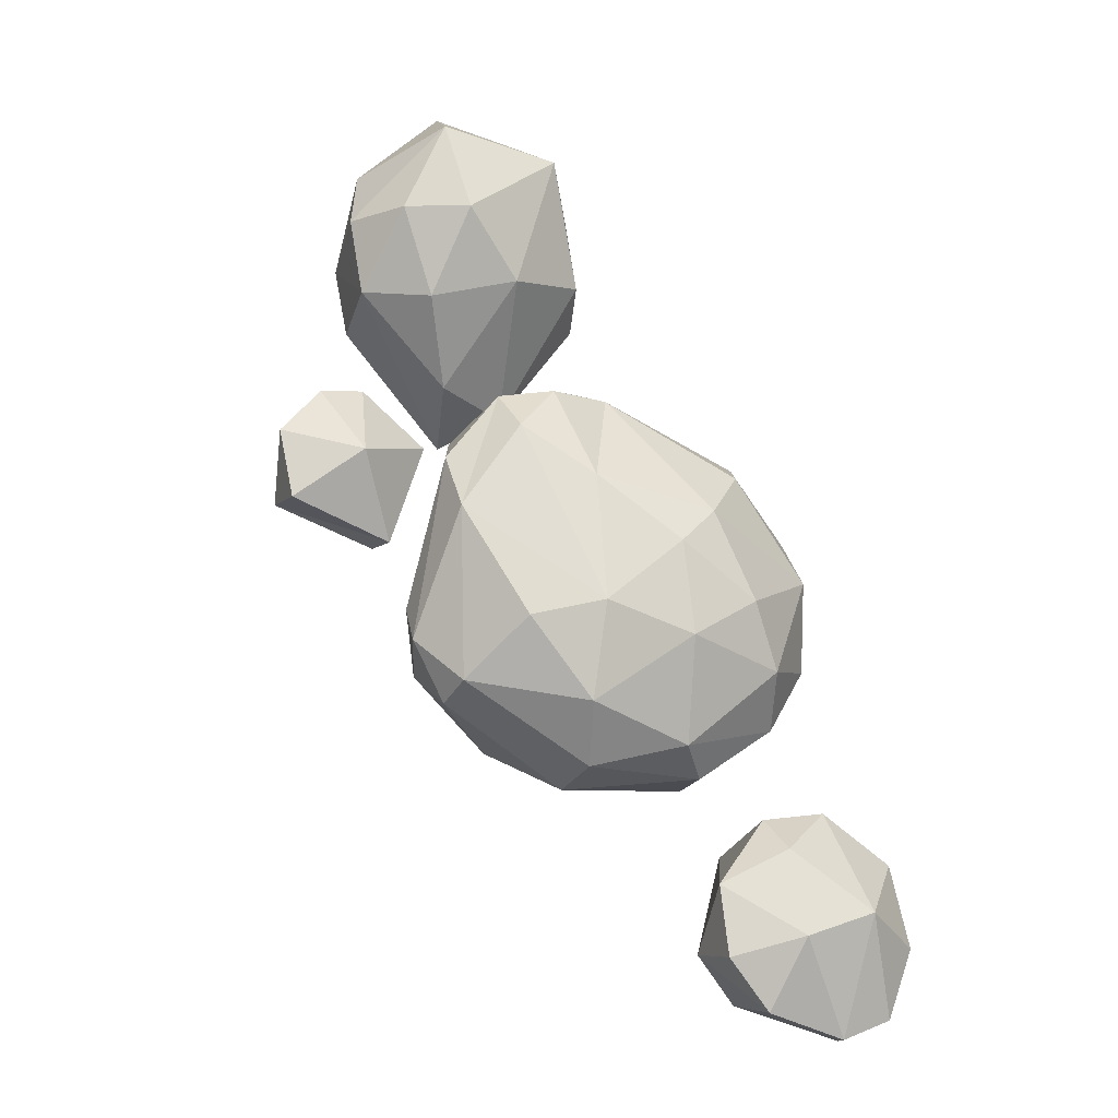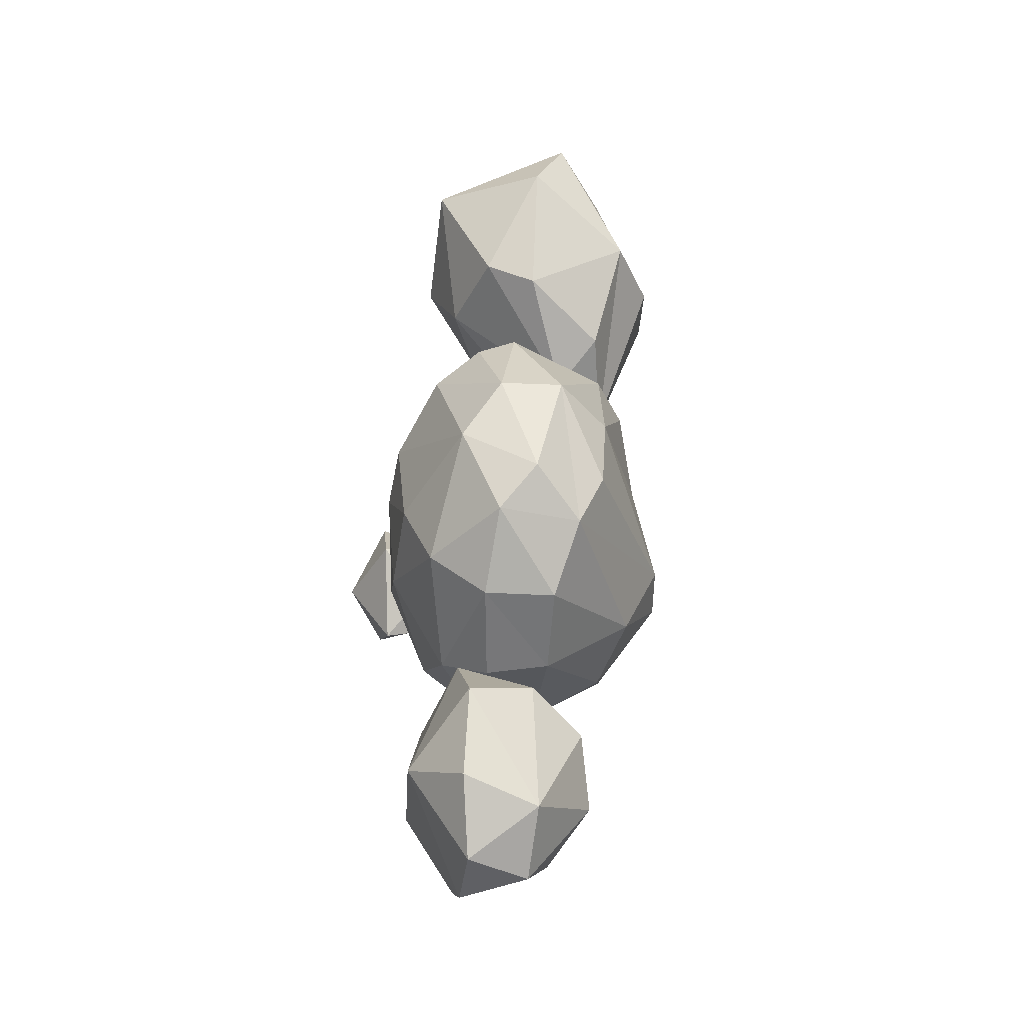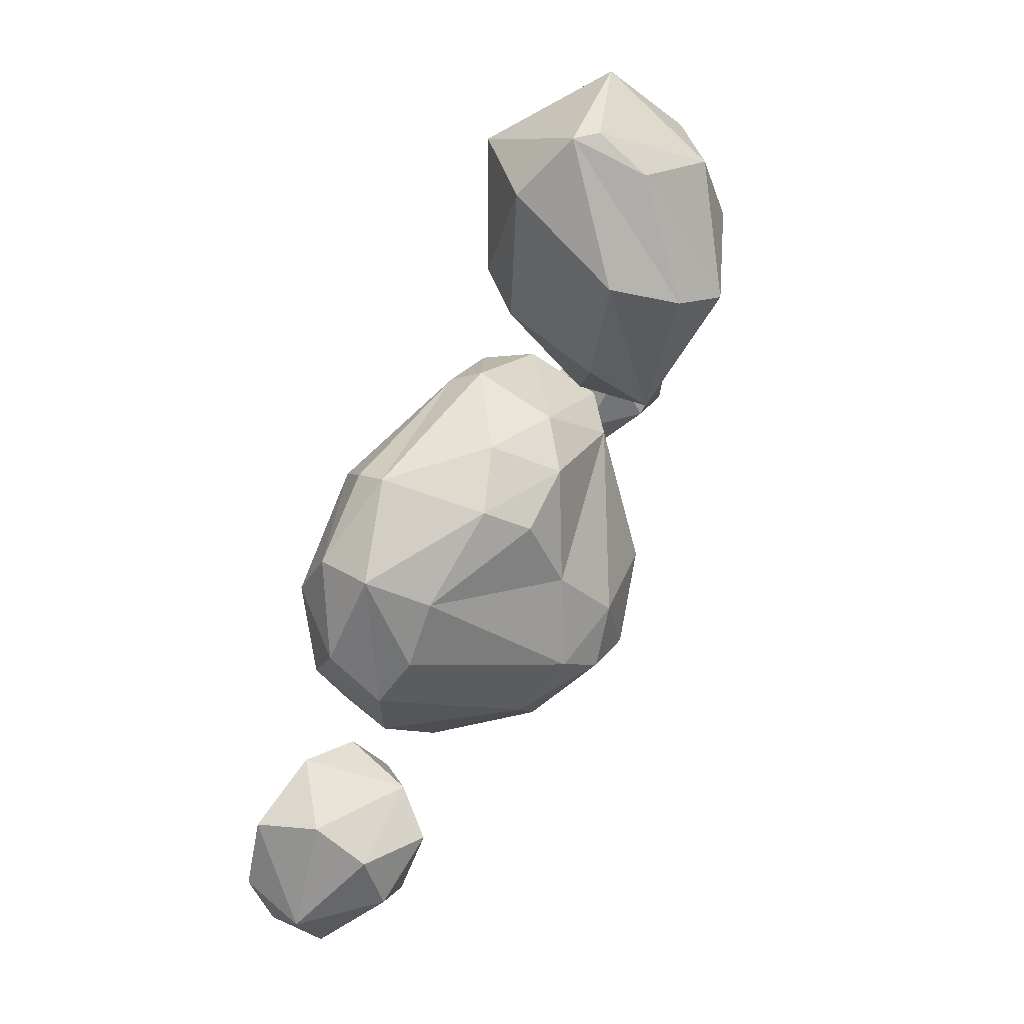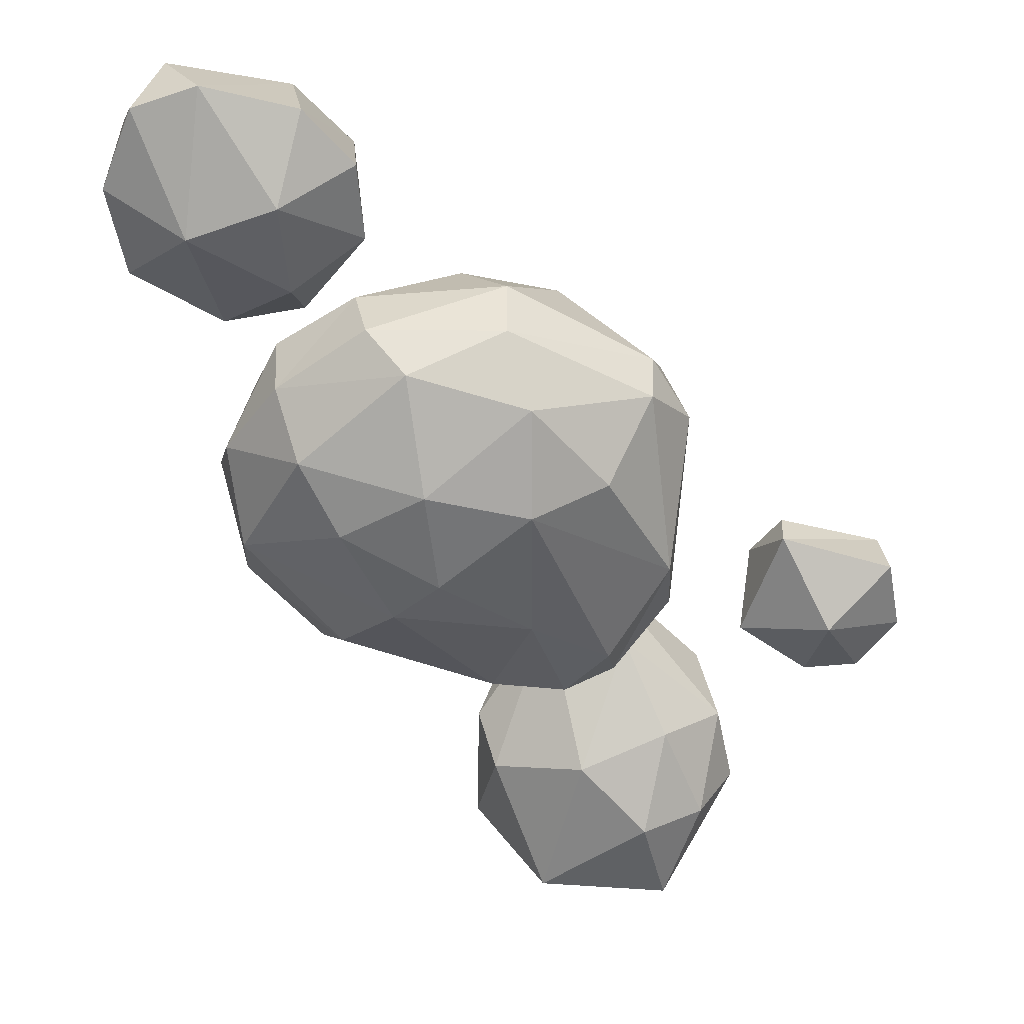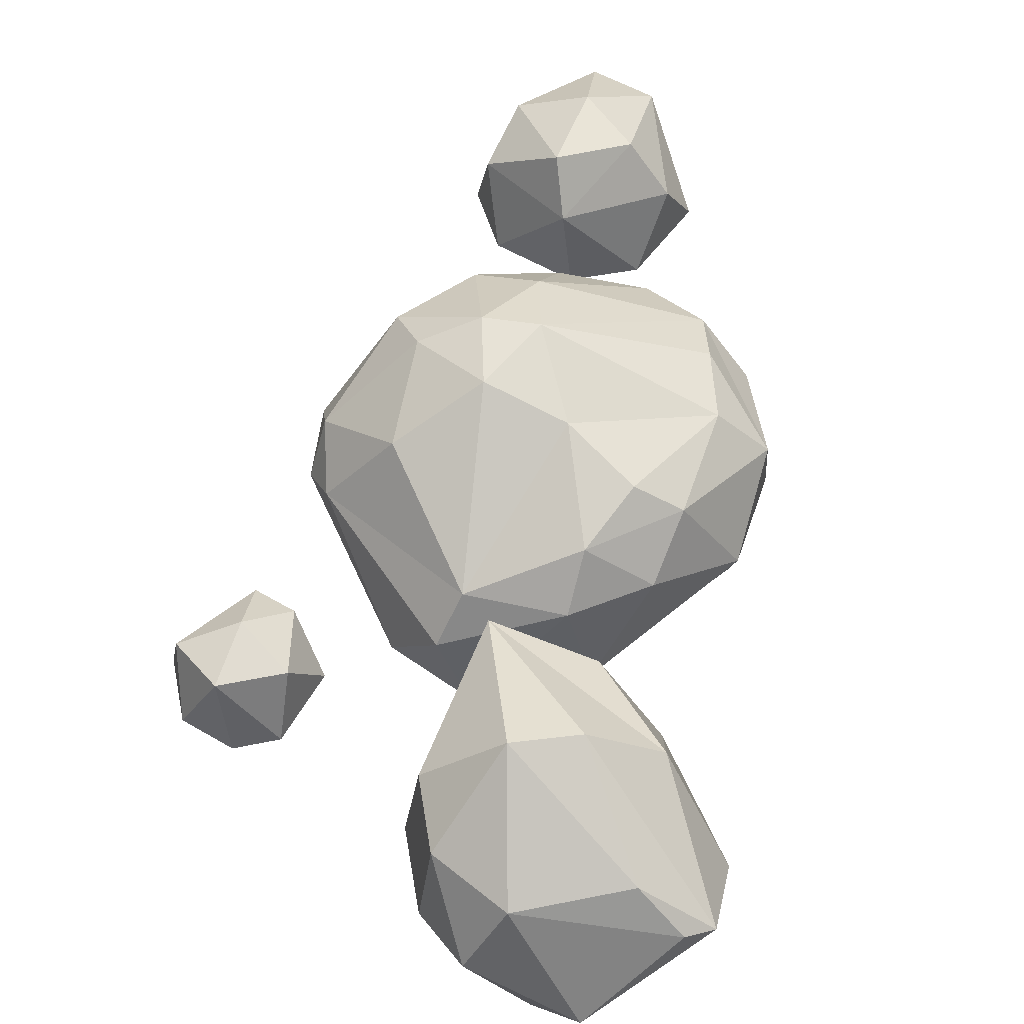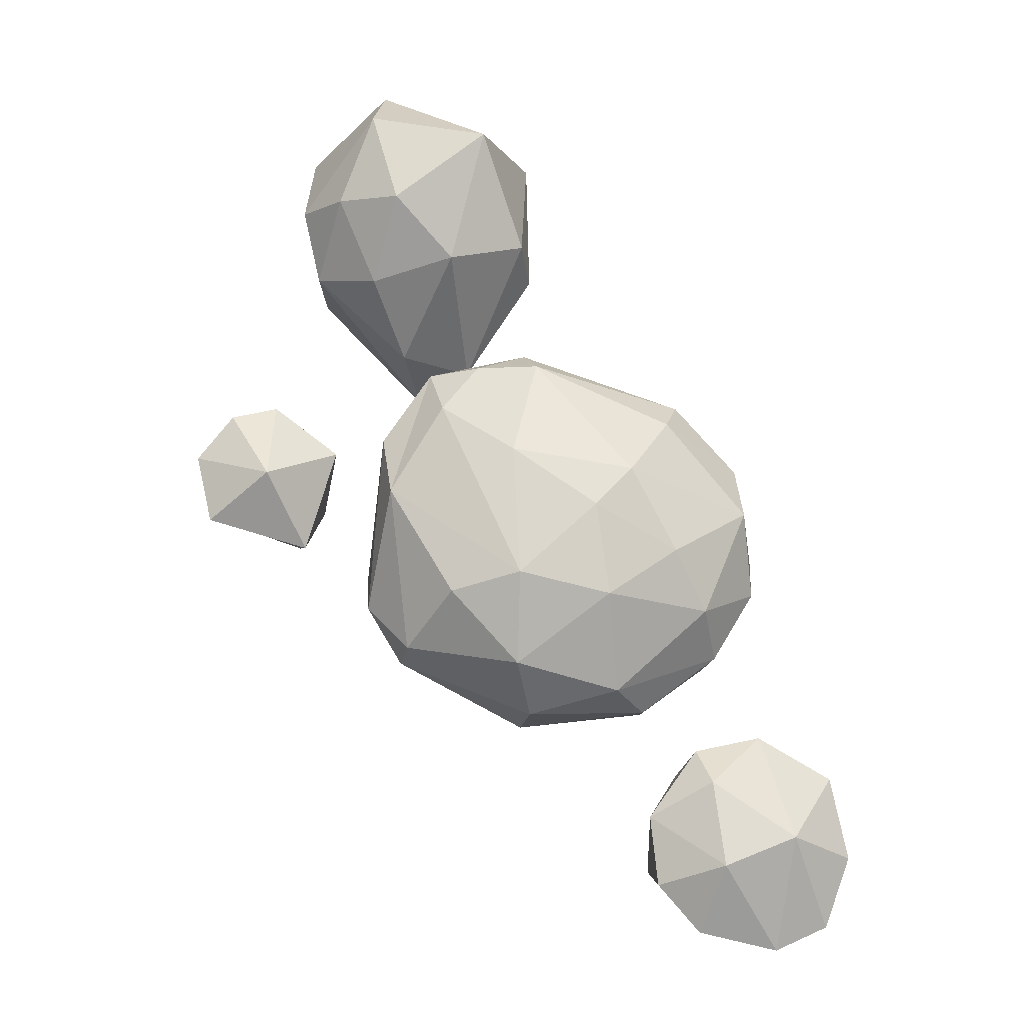
<metadata>
{"format":"obj","ext":"obj","renderer":"f3d","projection":"perspective","resolution":1024,"background":"white","views":[{"elev":-22.6,"azim":-26.7,"up":"+Z"},{"elev":-20.4,"azim":84.3,"up":"+Z"},{"elev":36.2,"azim":134.5,"up":"+Z"},{"elev":-52.6,"azim":178.0,"up":"+Y"},{"elev":59.6,"azim":-23.8,"up":"+Y"},{"elev":-12.6,"azim":-9.9,"up":"+Z"}]}
</metadata>
<code>
o Icosphere
v 0.6133 -0.5631 -3.915
v -0.2235 -0.1198 -3.078
v 0.8238 0.4238 -4.843
v 0.4203 0.9924 -4.17
v -0.1384 -0.4112 -3.397
v -0.06046 -0.5342 -4.185
v 1.262 -0.1442 -4.082
v 0.398 -0.1374 -2.943
v 1.116 -0.08786 -3.323
v -0.6833 -0.1198 -3.711
v -0.216 -0.1134 -4.788
v -0.6167 -0.1395 -4.351
v 1.036 -0.08725 -4.732
v 0.5284 -0.1147 -4.952
v 0.8109 0.4699 -3.221
v -0.2404 0.6233 -3.245
v -0.5718 0.4809 -4.198
v 1.169 0.4774 -4.316
v 0.5812 0.9087 -3.571
v -0.1386 1.021 -3.623
v -0.09808 0.6875 -4.563
f 9 1 7
f 1 5 6
f 3 21 4
f 19 18 4
f 18 3 4
f 21 20 4
f 21 17 20
f 17 16 20
f 20 19 4
f 20 16 19
f 16 15 19
f 15 18 19
f 7 13 18
f 13 3 18
f 14 21 3
f 14 11 21
f 11 17 21
f 12 10 17
f 10 16 17
f 2 8 16
f 8 15 16
f 9 18 15
f 13 14 3
f 11 12 17
f 10 2 16
f 10 5 2
f 8 9 15
f 9 7 18
f 1 14 13
f 1 6 14
f 6 11 14
f 6 12 11
f 6 10 12
f 6 5 10
f 7 1 13
f 5 8 2
f 5 1 8
f 1 9 8
o Sphere
v -1.698 1.929 -1.706
v -0.5624 0.7562 -2.624
v -1.001 1.559 -2.087
v 0.08256 0.7488 -2.157
v -0.6685 0.2092 -2.674
v -1.001 -0.1814 -2.517
v -1.17 -0.6416 -1.657
v 0.3148 0.9542 -1.526
v 0.04698 0.1305 -2.138
v -0.16 -0.3515 -1.752
v -0.5018 -0.5821 -1.207
v 0.4673 0.2214 -1.481
v 0.1257 1.197 -1.045
v 0.5523 0.5472 -1.087
v 0.318 -0.1051 -0.7264
v 0.3275 0.2472 -0.2135
v -0.103 1.257 -0.4281
v 0.2872 0.8026 -0.1925
v -0.5004 -0.2932 0.111
v -0.3091 0.4286 0.4984
v -0.3154 0.09187 0.3811
v -0.78 1.298 0.3082
v -1.132 1.557 0.07729
v -1.213 0.9706 0.6834
v -1.701 1.392 0.3696
v -1.839 0.1981 0.8759
v -1.777 -0.1432 0.6845
v -0.9359 -0.6241 -0.4277
v -1.27 1.893 -1.468
v -1.412 1.711 -0.602
v -1.977 0.9879 0.6641
v -2.389 -0.3113 0.5827
v -2.814 -0.03765 0.5586
v -1.302 -0.6919 -0.8047
v -2.694 1.057 0.1748
v -2.994 0.6387 0.3132
v -2.736 -0.3548 0.1594
v -2.074 -0.5304 -0.2598
v -3.252 0.1138 -0.0774
v -2.751 1.489 -1.131
v -3.308 0.7887 -1.308
v -3.205 -0.151 -0.6294
v -3.328 0.5723 -1.663
v -3.102 1.064 -1.82
v -2.636 -0.3545 -1.628
v -1.922 1.878 -1.149
v -2.236 1.764 -1.803
v -2.994 0.6352 -2.187
v -2.98 0.2441 -2.091
v -2.223 1.455 -2.301
v -1.788 0.1892 -2.717
v -1.992 -0.2895 -2.29
v -2.026 -0.622 -1.472
v -1.41 1.331 -2.522
v -1.781 0.747 -2.779
f 76 75 23
f 76 23 26
f 75 24 23
f 23 24 25
f 24 50 29
f 25 29 33
f 25 33 30
f 33 36 31
f 34 39 29
f 29 39 35
f 35 36 33
f 39 37 35
f 32 36 49
f 36 37 40
f 38 50 51
f 39 41 37
f 37 41 42
f 51 44 38
f 44 43 38
f 43 45 41
f 45 47 41
f 43 44 46
f 49 48 59
f 45 46 52
f 44 51 46
f 48 53 59
f 51 50 67
f 47 52 54
f 47 53 48
f 46 51 56
f 59 74 55
f 57 60 54
f 60 63 54
f 67 61 56
f 58 63 74
f 62 64 60
f 64 70 63
f 64 69 70
f 65 69 64
f 68 71 65
f 66 70 73
f 55 74 28
f 71 76 69
f 71 22 75
f 71 75 76
f 73 28 74
f 72 76 26
f 27 72 26
f 73 27 28
f 24 22 50
f 27 31 28
f 28 31 32
f 30 23 25
f 27 30 31
f 55 32 49
f 25 24 29
f 30 33 31
f 29 50 34
f 33 29 35
f 48 41 47
f 31 36 32
f 34 50 38
f 36 35 37
f 34 38 39
f 49 36 40
f 40 37 42
f 38 43 39
f 39 43 41
f 62 56 61
f 40 42 48
f 49 40 48
f 43 46 45
f 45 52 47
f 52 46 56
f 49 59 55
f 47 54 53
f 52 56 57
f 52 57 54
f 51 67 56
f 53 54 58
f 59 53 58
f 57 62 60
f 58 54 63
f 68 67 22
f 59 58 74
f 60 64 63
f 74 63 66
f 61 65 62
f 62 65 64
f 63 70 66
f 72 69 76
f 61 68 65
f 65 71 69
f 67 50 22
f 74 66 73
f 73 70 72
f 68 22 71
f 73 72 27
f 75 22 24
f 30 26 23
f 27 26 30
f 55 28 32
f 48 42 41
f 62 57 56
f 68 61 67
f 72 70 69
o Icosphere.001
v -4.75 -0.6908 -0.1224
v -4.064 -0.2453 -1.25
v -4.329 0.1289 -0.8075
v -4.437 -0.9598 -0.6949
v -4.344 -0.6146 0.000519
v -3.774 -0.6218 -0.417
v -5.056 -0.603 -0.5053
v -4.927 -0.6167 -1.088
v -4.042 -0.5729 -1.311
v -3.836 -0.21 -0.9032
v -4.125 -0.03407 -0.2788
v -4.745 0.1101 -0.3378
v -4.891 -0.09064 -0.9524
f 78 89 79
f 87 86 79
f 86 78 79
f 89 88 79
f 88 87 79
f 82 85 86
f 85 78 86
f 85 89 78
f 85 84 89
f 84 83 89
f 83 88 89
f 77 81 88
f 81 87 88
f 82 86 87
f 83 77 88
f 81 82 87
f 80 84 85
f 80 83 84
f 80 77 83
f 82 80 85
f 77 80 81
f 80 82 81
o Sphere.001
v -3.349 0.2884 1.617
v -2.968 0.8432 1.003
v -3.192 -0.2102 2.348
v -3.863 0.7364 1.745
v -3.717 0.1155 2.376
v -3.424 -0.1081 3.191
v -4.03 0.6582 2.415
v -3.913 0.8318 3.006
v -3.706 1.506 1.706
v -3.861 1.45 2.31
v -3.231 0.5331 3.68
v -3.528 1.459 2.982
v -3.09 2.088 1.98
v -2.528 2.065 2.14
v -2.58 1.562 3.226
v -2.701 1.574 0.7309
v -2.356 1.203 3.596
v -1.954 1.726 2.383
v -2.091 1.125 3.609
v -2.03 1.451 1.353
v -1.701 0.8141 3.087
v -1.681 0.7598 1.844
v -1.841 0.3107 2.069
v -2.275 1.096 0.9297
v -2.312 -0.1565 3.083
v -2.605 0.02198 1.823
f 115 90 91
f 115 92 90
f 90 93 91
f 91 93 105
f 93 94 96
f 96 95 97
f 98 93 99
f 93 96 99
f 99 96 97
f 95 100 97
f 99 97 101
f 105 98 102
f 102 101 104
f 100 108 106
f 102 103 105
f 104 108 103
f 103 107 105
f 108 100 114
f 107 108 110
f 105 107 109
f 108 114 110
f 111 110 112
f 100 95 114
f 113 112 115
f 113 91 105
f 113 115 91
f 114 95 92
f 92 95 94
f 94 95 96
f 93 98 105
f 106 104 101
f 100 101 97
f 98 99 102
f 99 101 102
f 111 109 107
f 100 106 101
f 102 104 103
f 104 106 108
f 103 108 107
f 107 110 111
f 90 94 93
f 110 114 112
f 109 111 113
f 111 112 113
f 114 115 112
f 114 92 115
f 113 105 109
f 90 92 94

</code>
